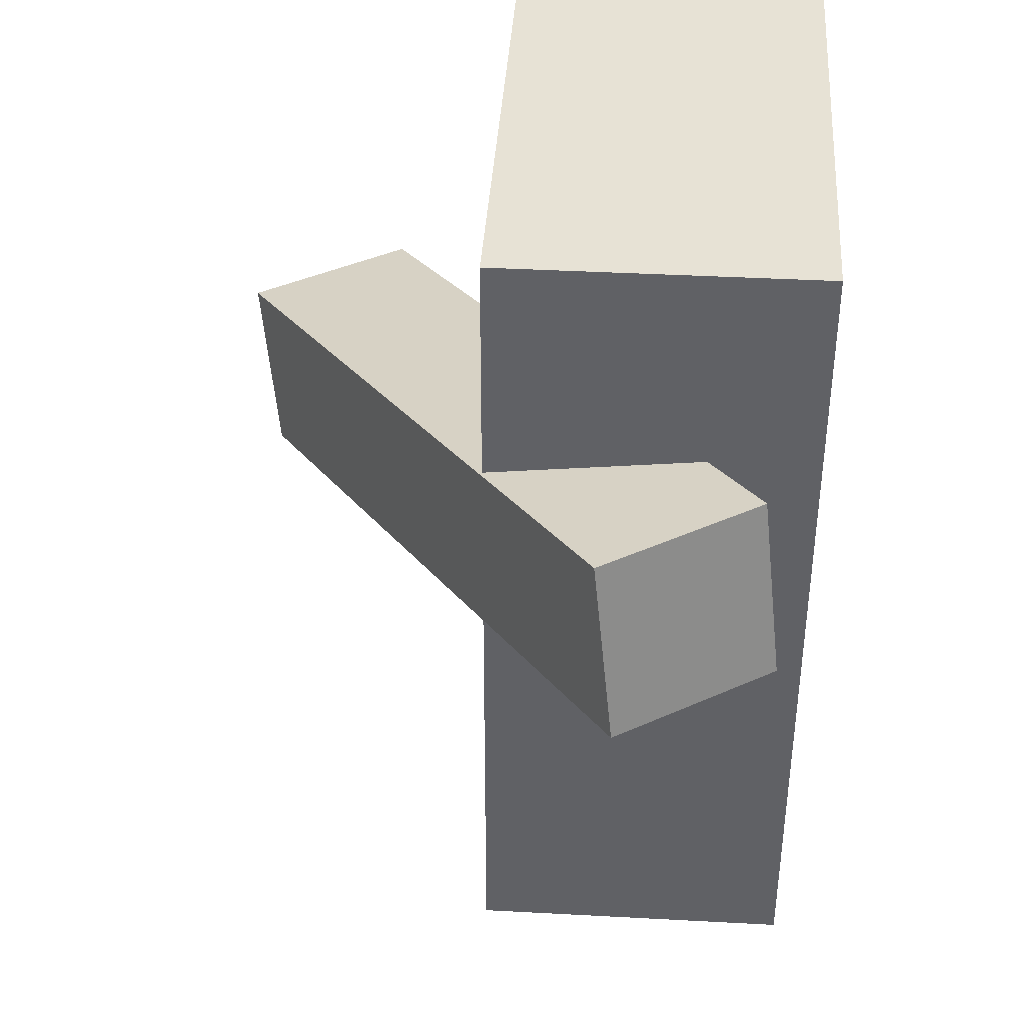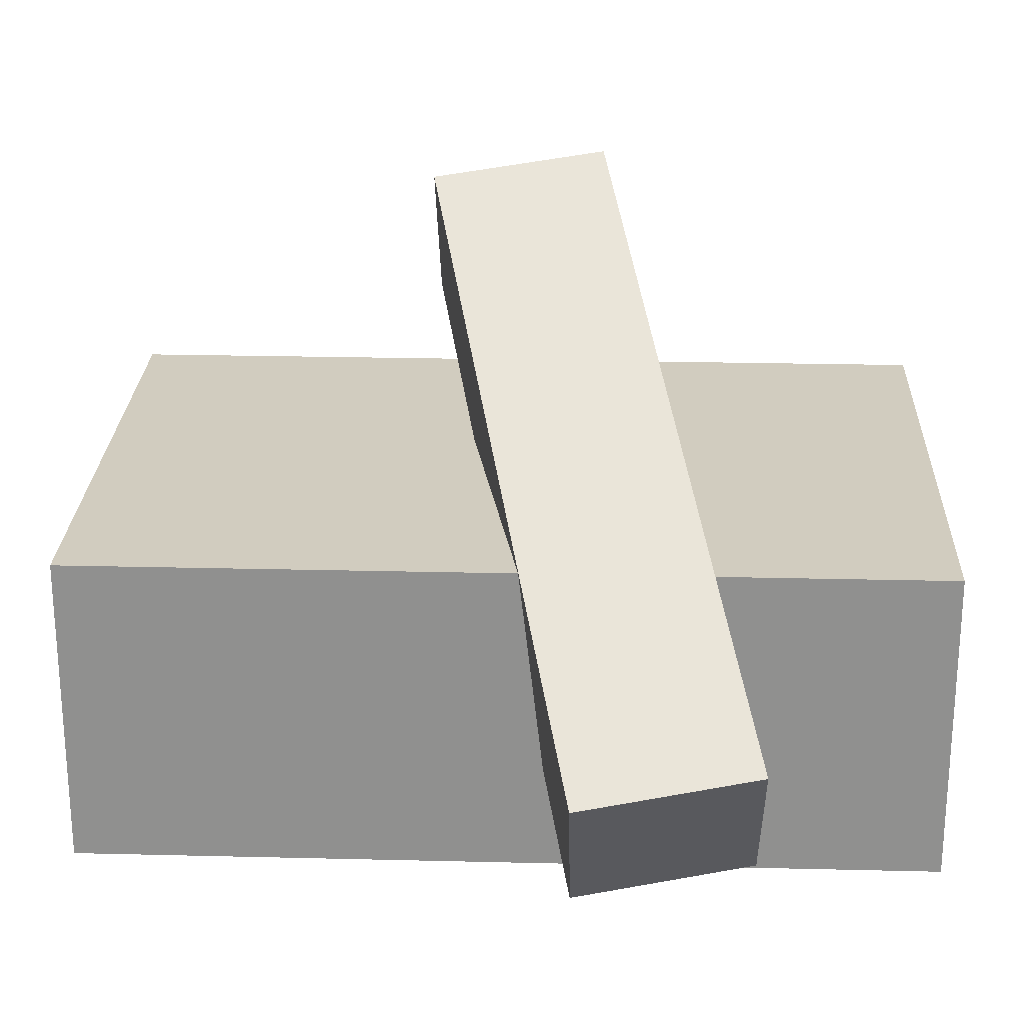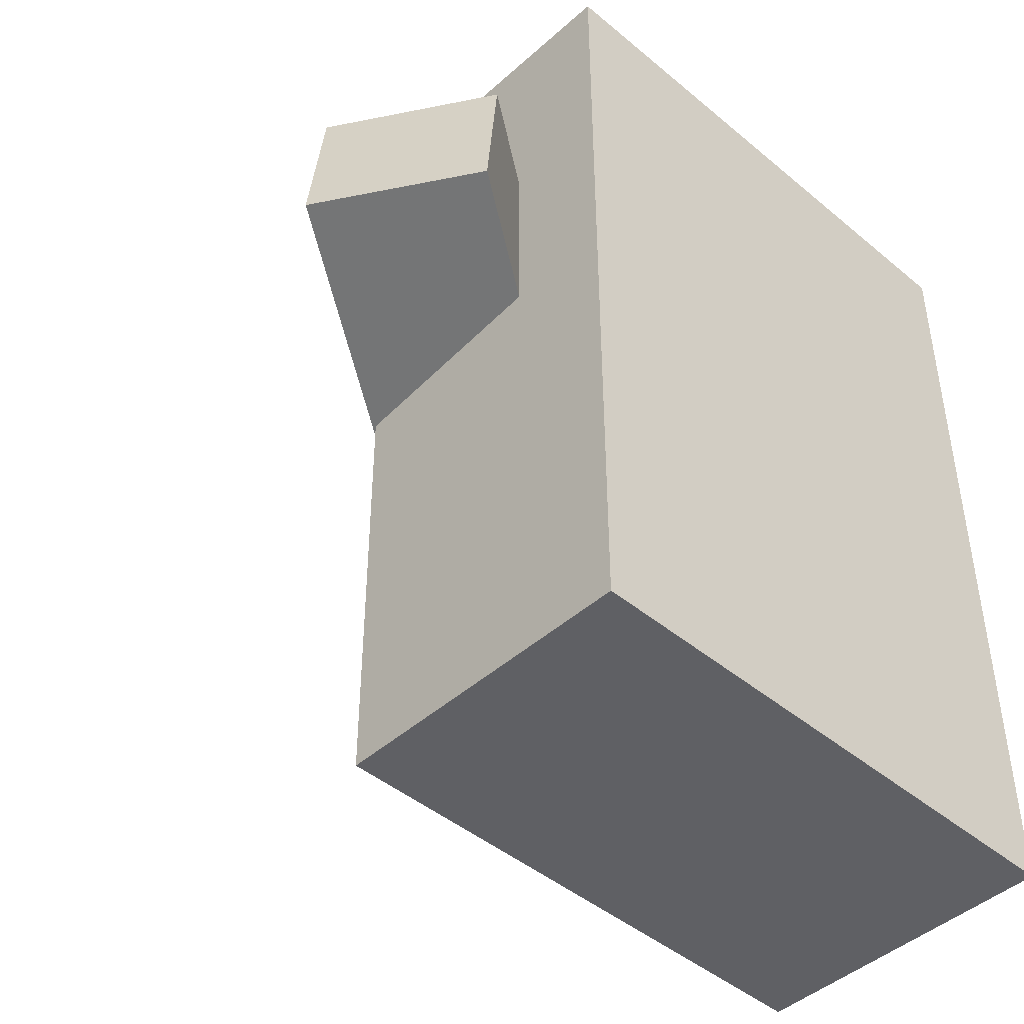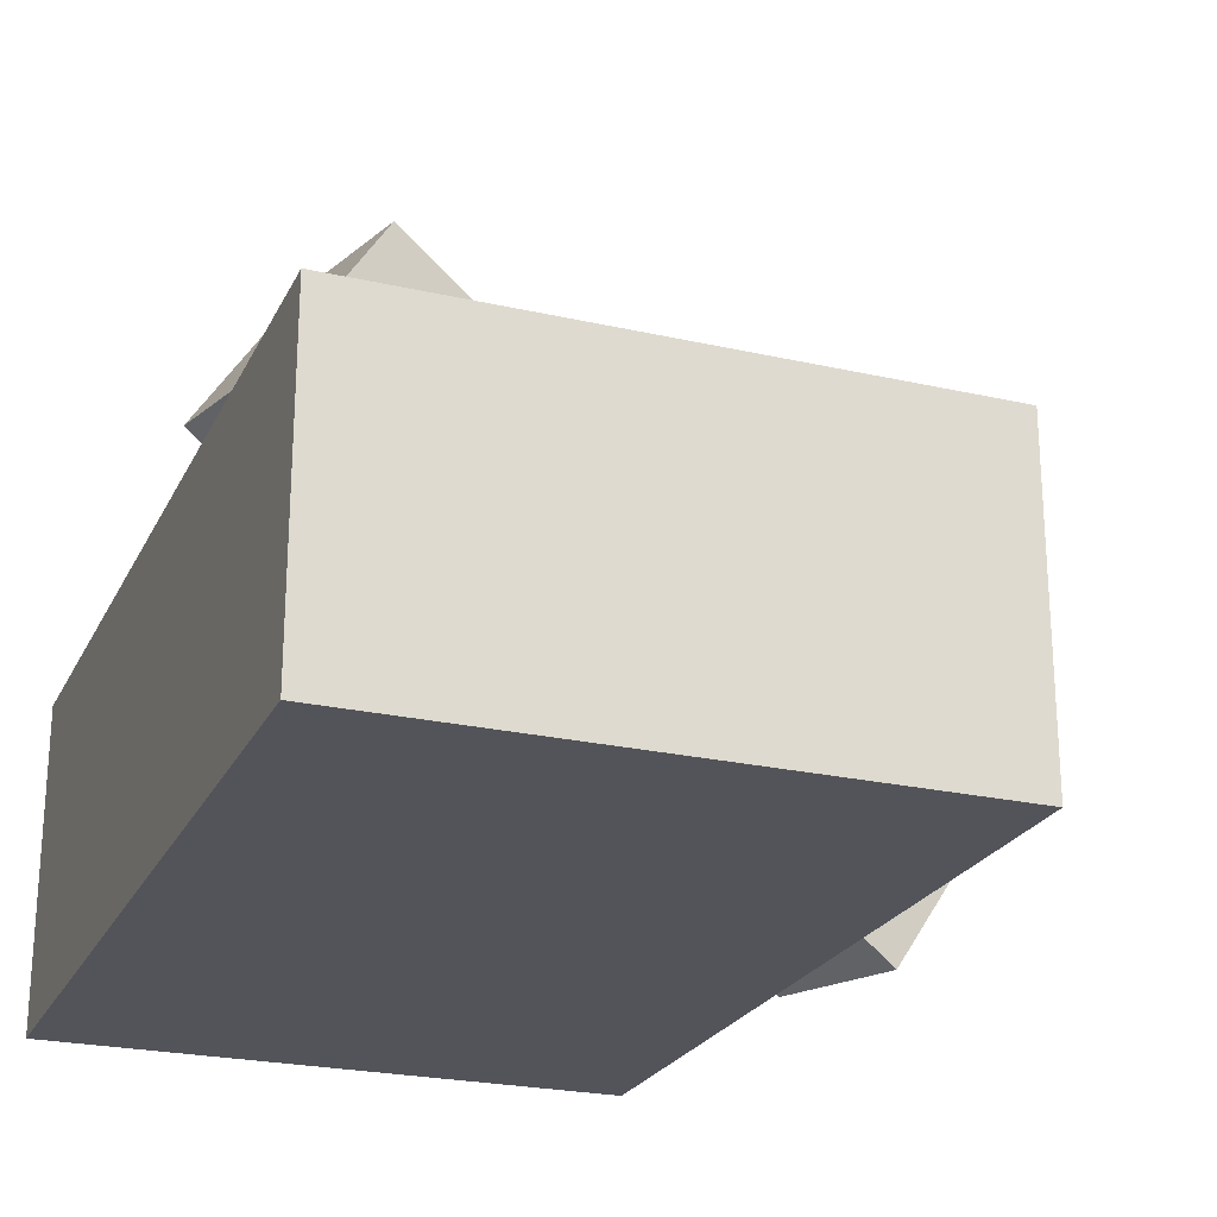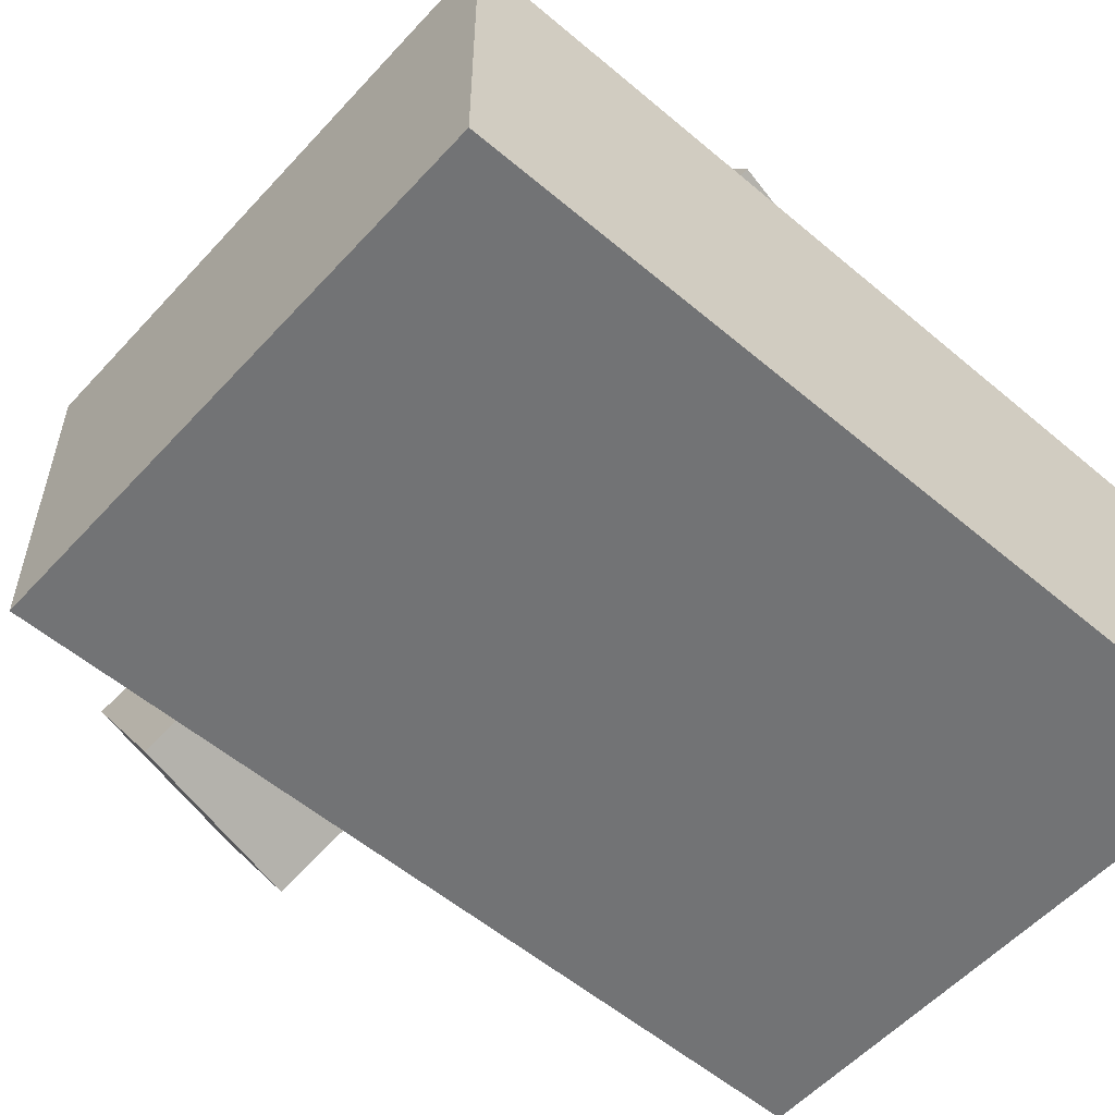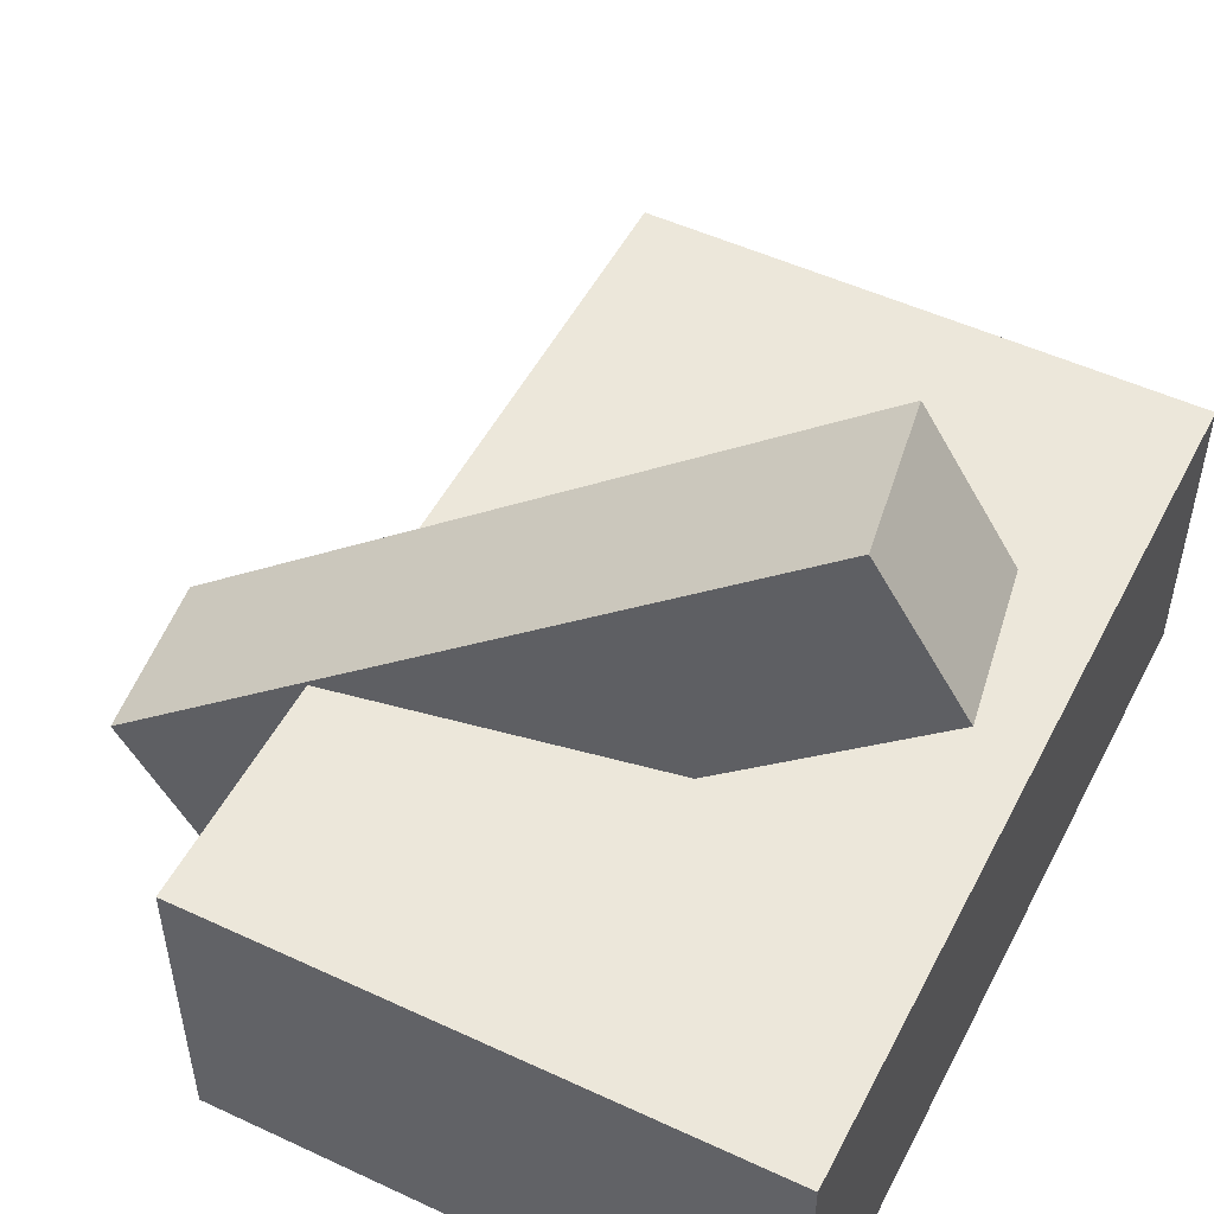
<metadata>
{"format":"obj","ext":"obj","renderer":"f3d","projection":"perspective","resolution":1024,"background":"white","views":[{"elev":40.2,"azim":93.8,"up":"+Y"},{"elev":24.2,"azim":92.3,"up":"+Z"},{"elev":-44.9,"azim":136.0,"up":"+Y"},{"elev":-23.7,"azim":-20.9,"up":"+Z"},{"elev":-55.8,"azim":-131.6,"up":"+Z"},{"elev":51.2,"azim":-153.2,"up":"+Z"}]}
</metadata>
<code>
o 立方体
v 1 0 -0.5612
v 1 3.038 -0.5612
v 1 0 0.5612
v 1 3.038 0.5612
v -1 0 -0.5612
v -1 3.038 -0.5612
v -1 0 0.5612
v -1 3.038 0.5612
f 1 2 4 3
f 3 4 8 7
f 7 8 6 5
f 5 6 2 1
f 3 7 5 1
f 8 4 2 6
o 立方体.001
v 1.747 1.753 0.09321
v 1.635 2.375 0.1654
v -0.4239 1.2 1.494
v -0.5358 1.822 1.566
v 1.402 1.753 -0.4417
v 1.29 2.375 -0.3695
v -0.769 1.2 0.9591
v -0.8809 1.822 1.031
f 9 10 12 11
f 11 12 16 15
f 15 16 14 13
f 13 14 10 9
f 11 15 13 9
f 16 12 10 14

</code>
